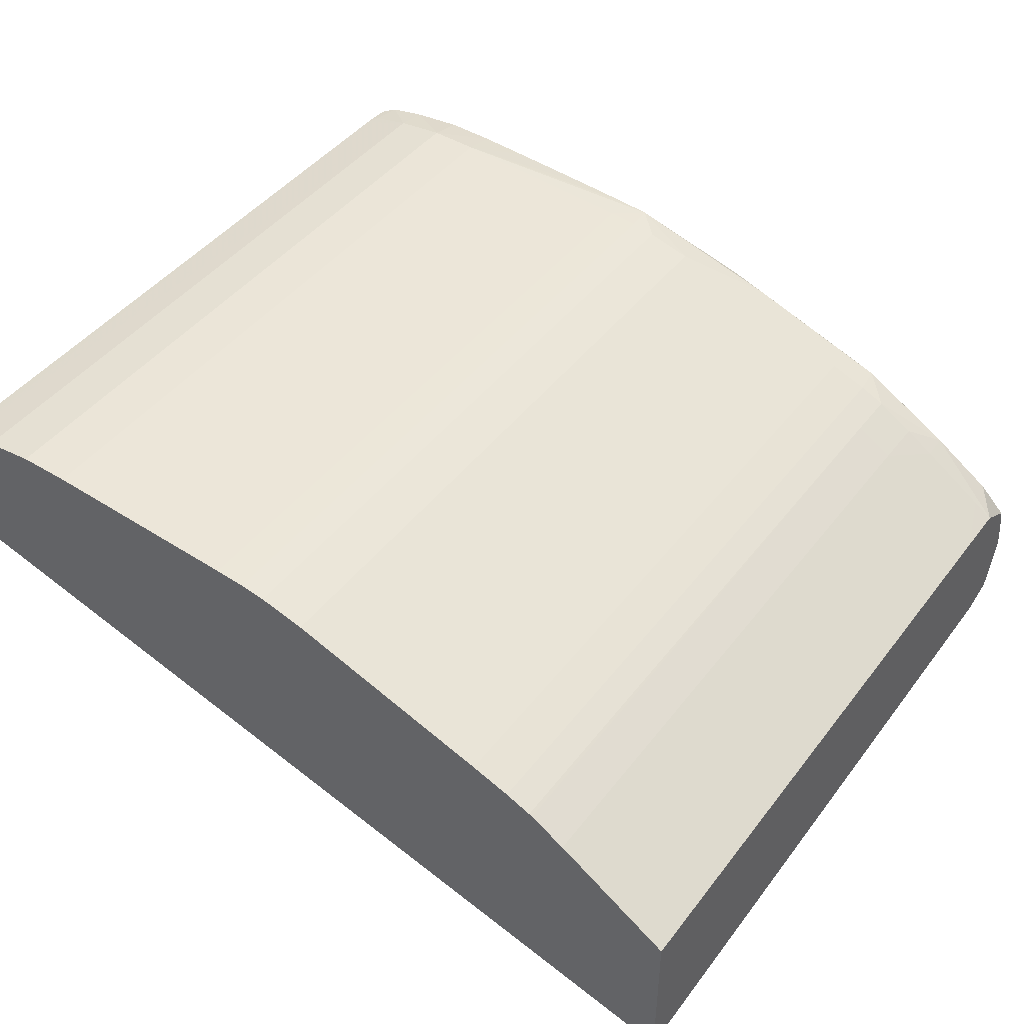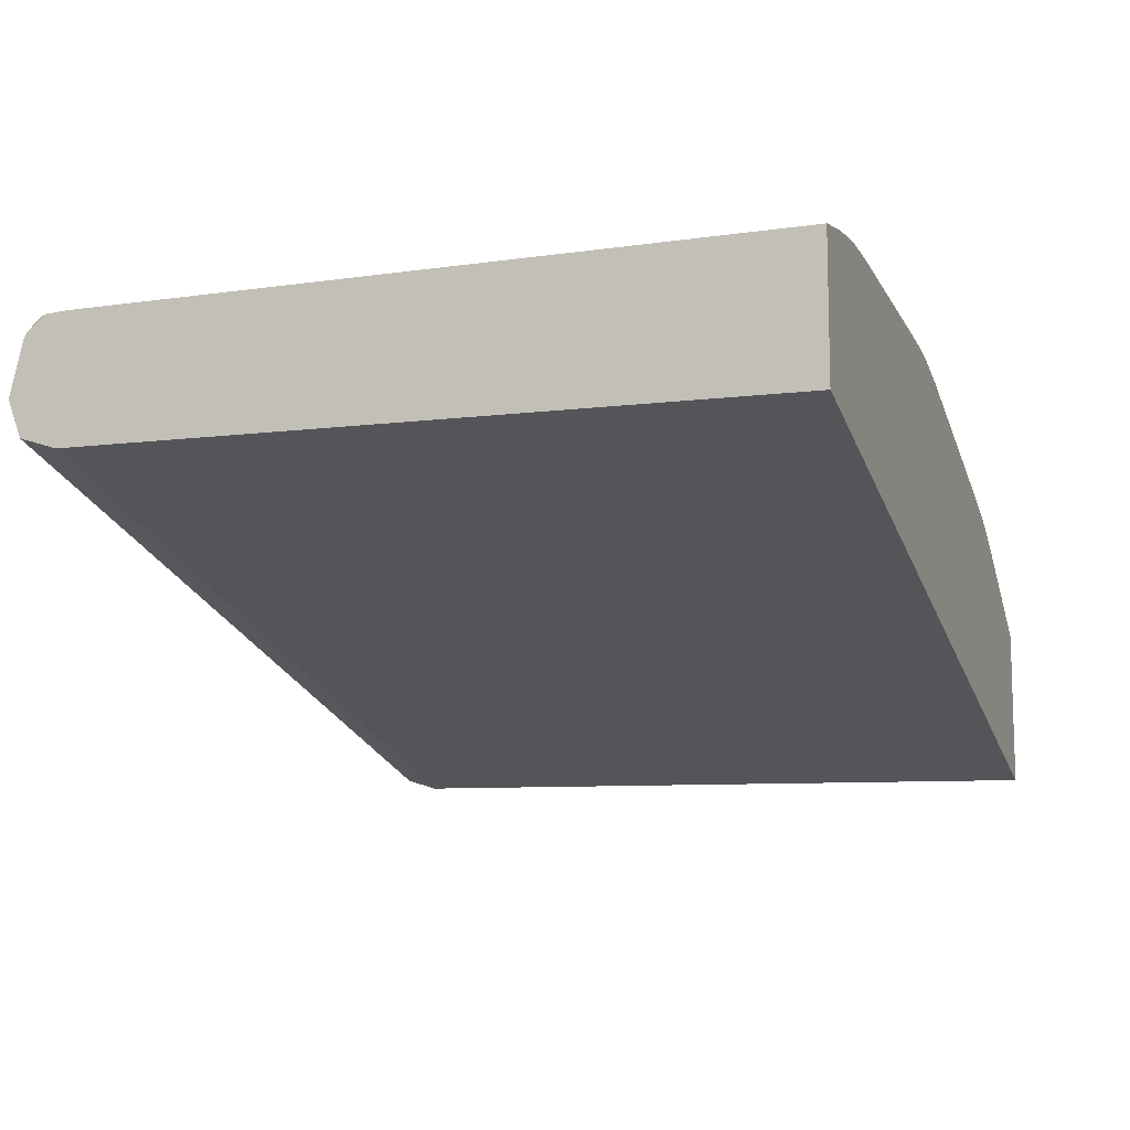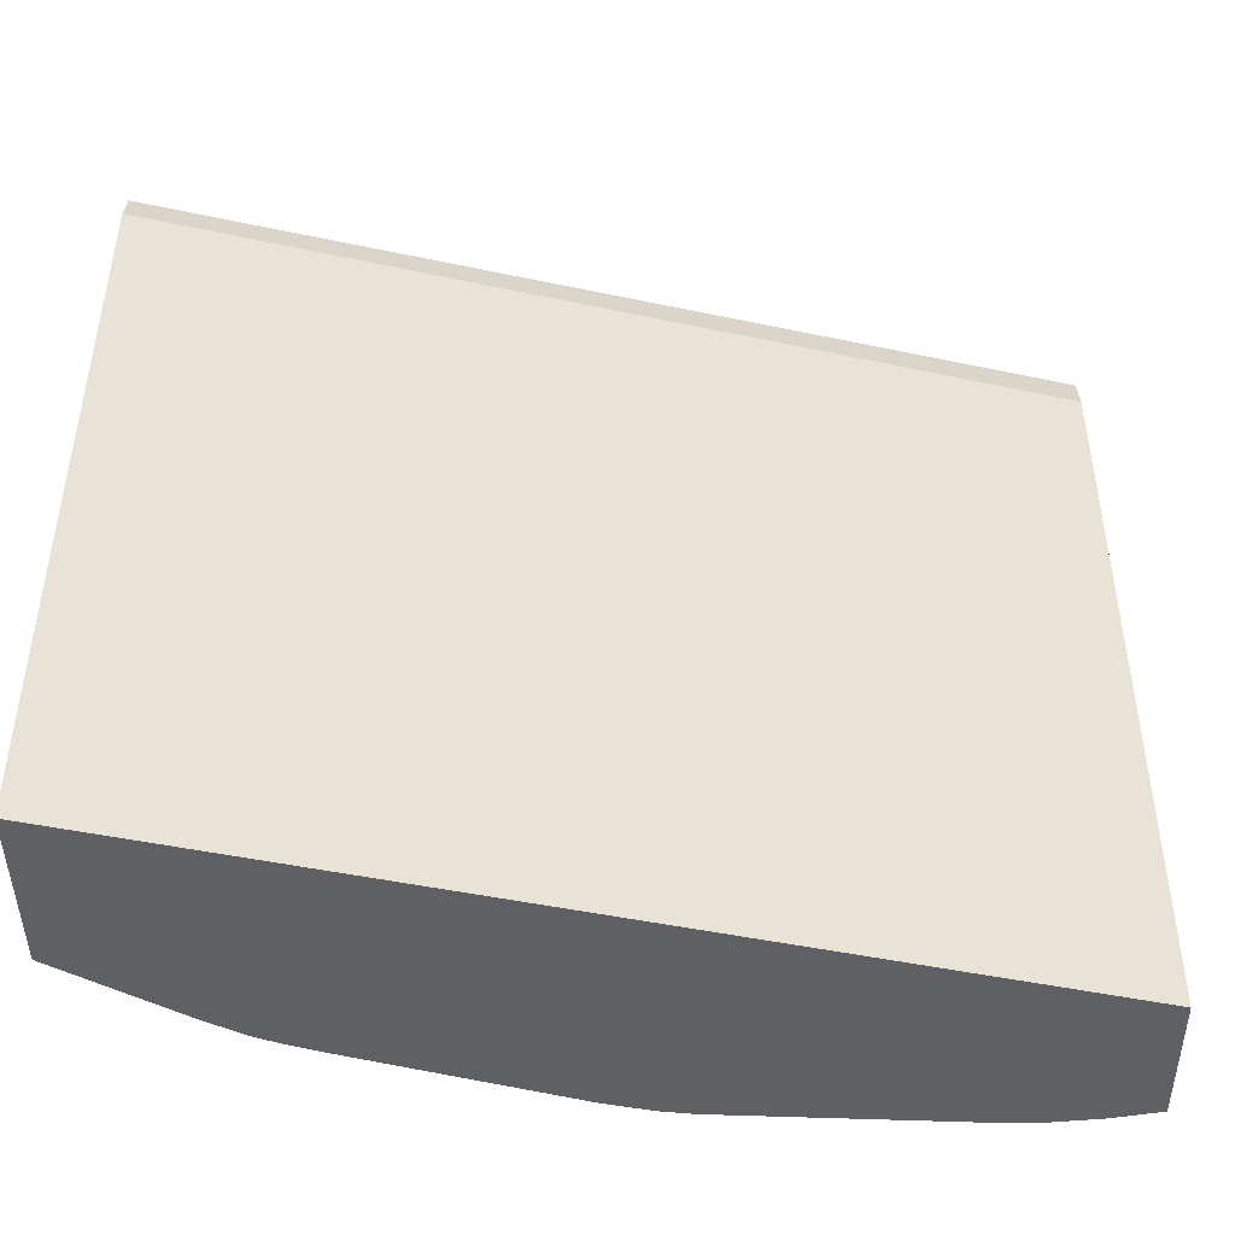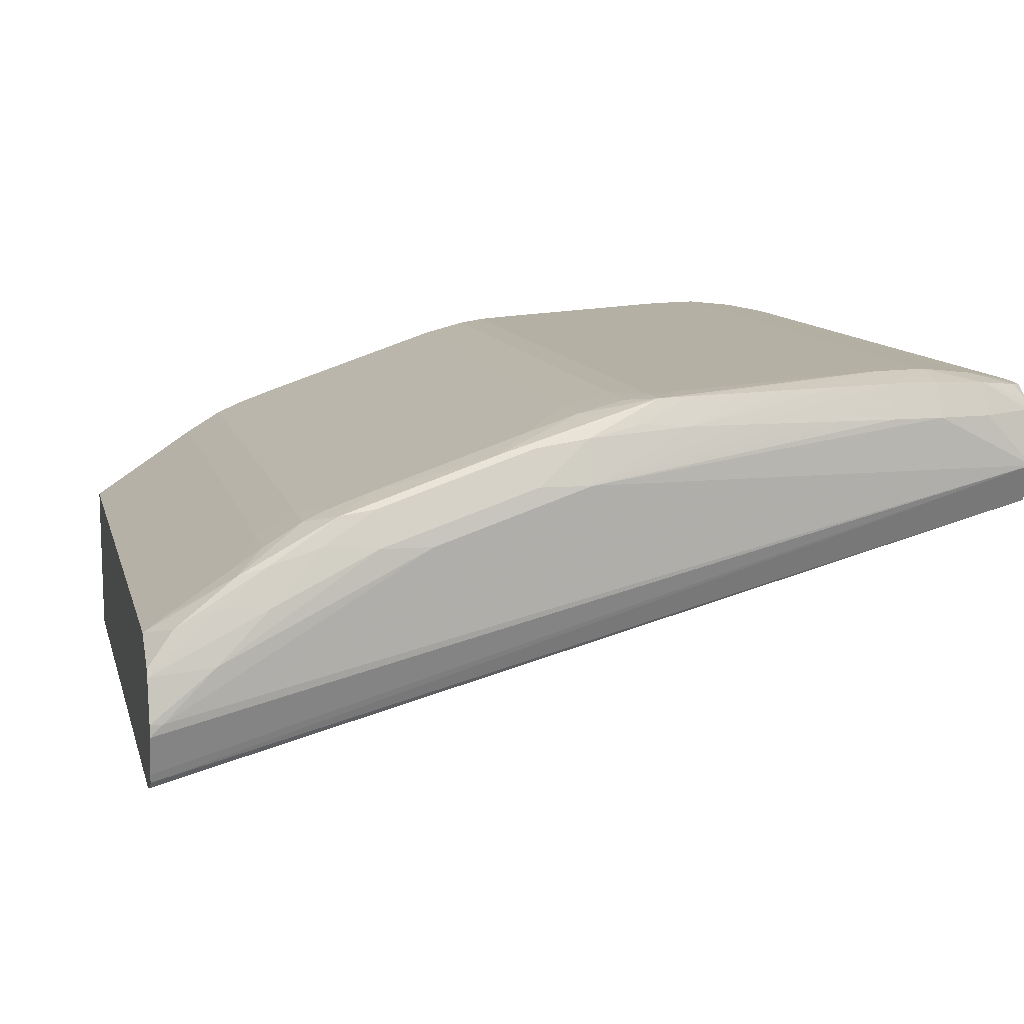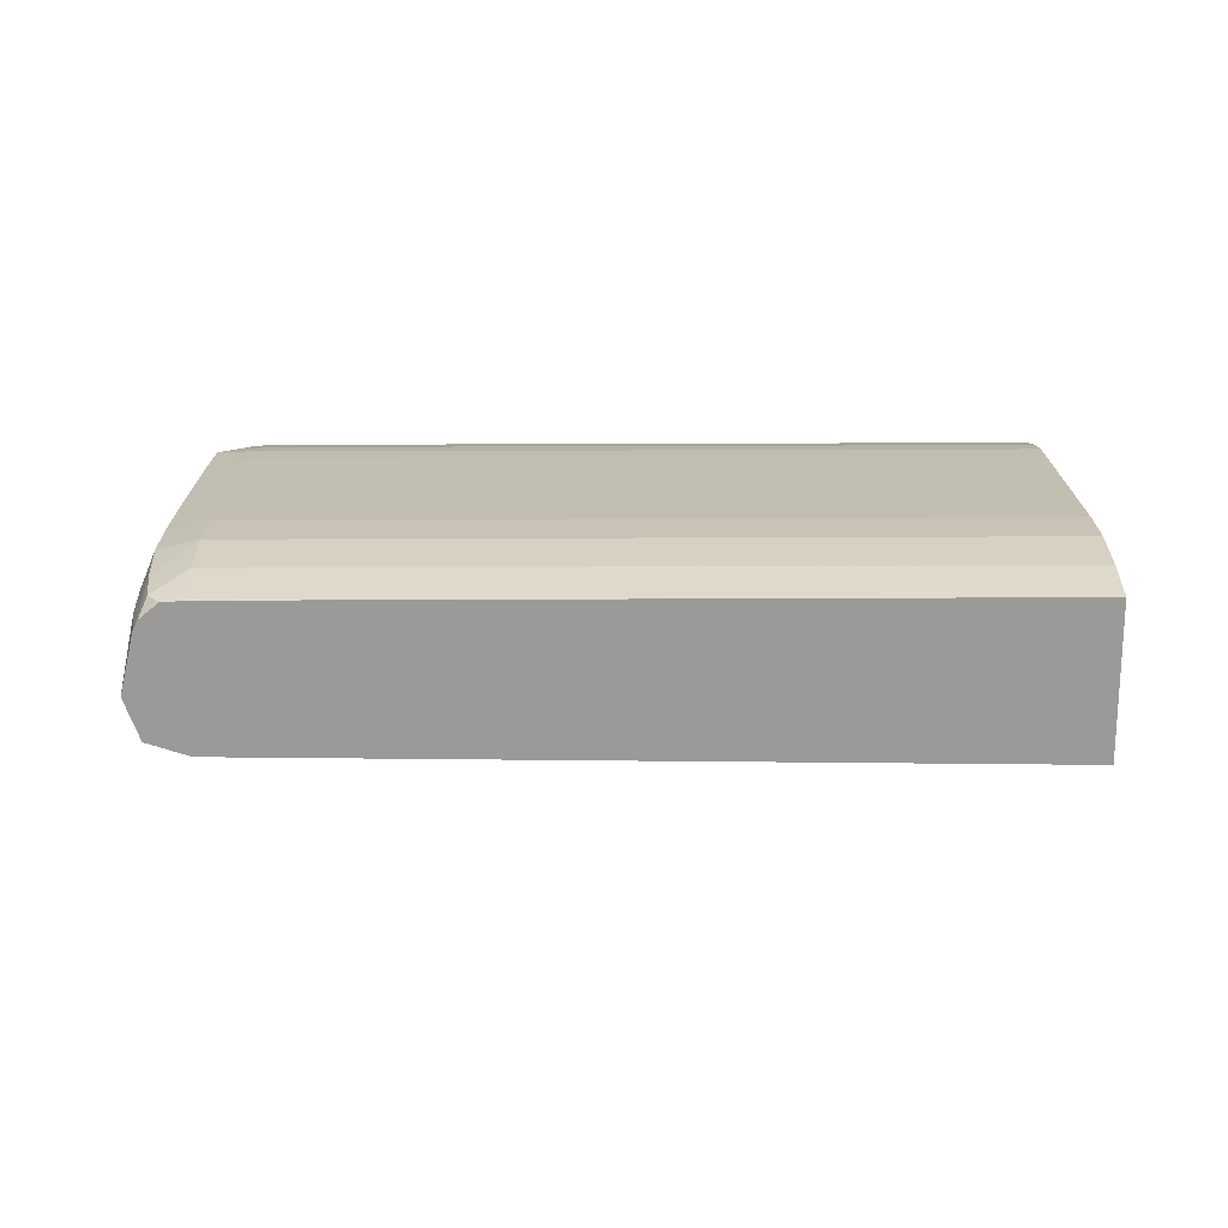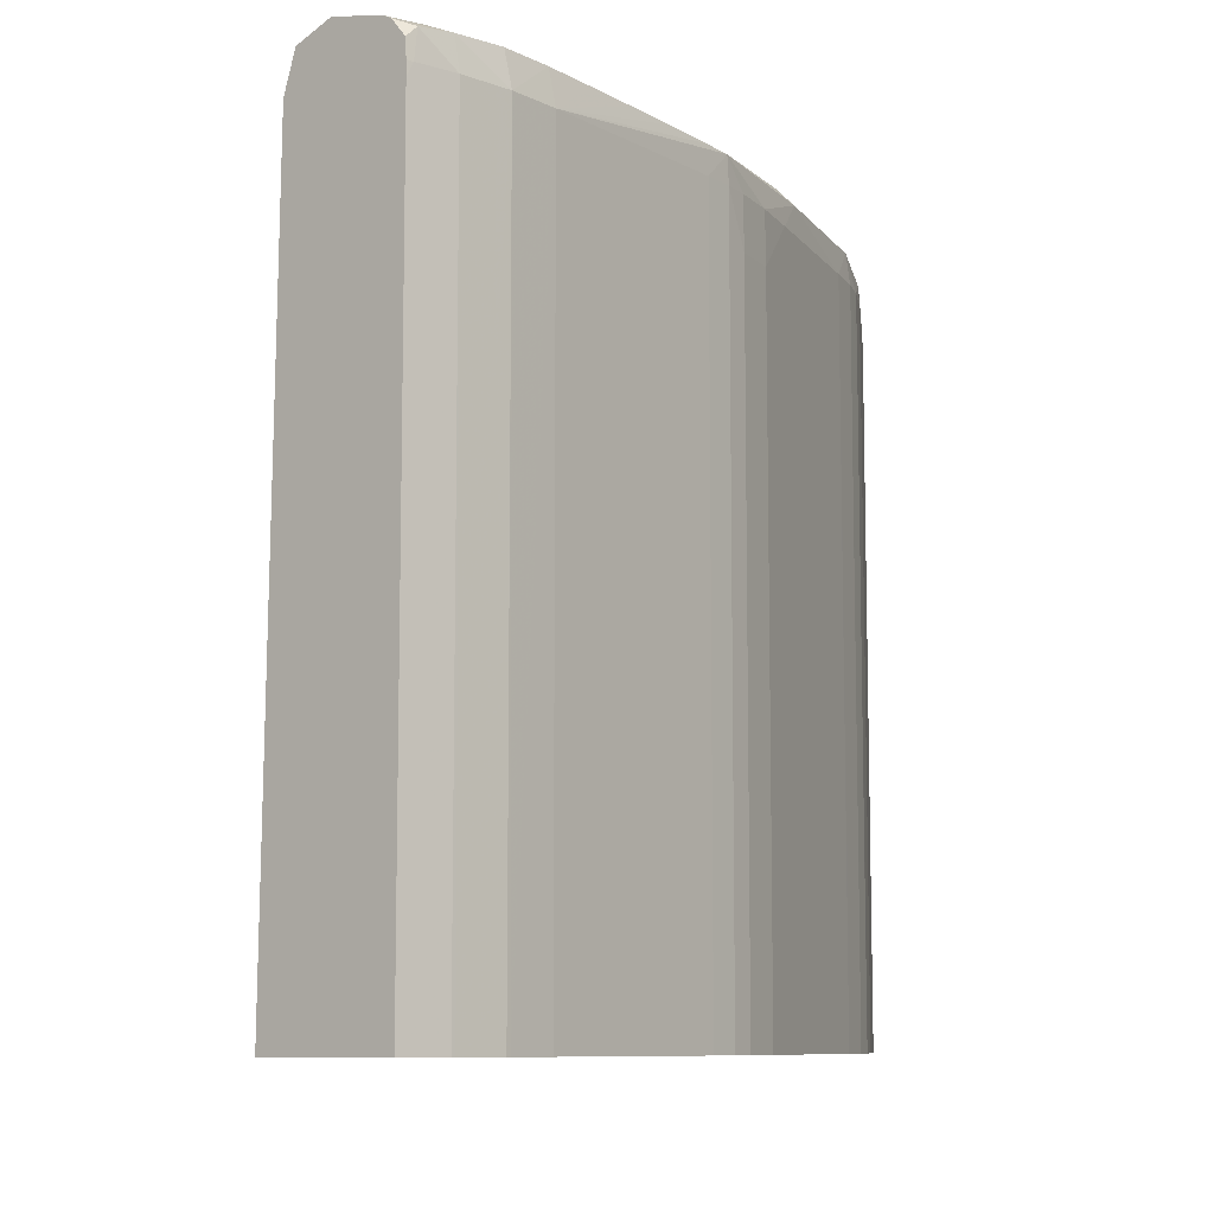
<metadata>
{"format":"obj","ext":"obj","renderer":"f3d","projection":"perspective","resolution":1024,"background":"white","views":[{"elev":44.5,"azim":34.8,"up":"+Z"},{"elev":-10.7,"azim":-70.2,"up":"+Z"},{"elev":-44.3,"azim":-179.4,"up":"+Y"},{"elev":11.3,"azim":165.9,"up":"+Z"},{"elev":20.8,"azim":-90.6,"up":"+Z"},{"elev":-9.0,"azim":-50.0,"up":"+Y"}]}
</metadata>
<code>
v 0.0856 0.4931 0.3491
v -0.05585 0.4927 0.3491
v -0.02557 0.492 0.365
v -0.009683 0.4919 0.365
v 0.006202 0.4914 0.365
v 0.02209 0.4909 0.365
v 0.03797 0.4903 0.365
v 0.05386 0.4896 0.365
v 0.0856 0.4888 0.3625
v 0.1015 0.492 0.3491
v 0.1333 0.4931 0.3332
v 0.2127 0.4929 0.2856
v -0.05585 0.4884 0.3373
v -0.05585 0.4888 0.366
v -0.04145 0.4911 0.365
v 0.2164 0.4927 0.2818
v 0.2164 0.4891 0.2697
v 0.2164 0.4882 0.2669
v -0.02557 0.4877 0.3755
v -0.009683 0.4875 0.3753
v 0.006202 0.4871 0.3748
v 0.02209 0.4865 0.3744
v 0.03797 0.4859 0.3739
v 0.05386 0.4852 0.3734
v 0.06878 0.4881 0.366
v 0.06284 0.4847 0.3731
v 0.1015 0.4877 0.36
v 0.1491 0.492 0.3332
v 0.165 0.493 0.3173
v 0.1968 0.4928 0.3015
v 0.2164 0.4926 0.2856
v -0.05585 0.4765 0.3335
v 0.2164 0.487 0.265
v -0.05585 0.4875 0.3686
v -0.04145 0.4867 0.3746
v -0.02557 0.4765 0.3781
v -0.009683 0.4765 0.3778
v 0.05386 0.4765 0.3739
v 0.06337 0.4765 0.3732
v 0.07131 0.4765 0.3717
v 0.0856 0.4765 0.3681
v 0.1127 0.4859 0.3581
v 0.1491 0.4877 0.3441
v 0.165 0.4888 0.334
v 0.1809 0.4916 0.3173
v 0.2164 0.4899 0.2988
v -0.05585 0.2555 0.3303
v 0.2164 0.4765 0.2616
v 0.2164 0.2555 0.2578
v -0.05585 0.4821 0.373
v -0.05238 0.4854 0.3735
v -0.04145 0.4765 0.3764
v -0.04017 0.2555 0.3765
v -0.02557 0.2555 0.3781
v -0.02429 0.2555 0.3781
v -0.009683 0.2555 0.3778
v 0.05386 0.2555 0.3739
v 0.07131 0.4606 0.3719
v 0.06337 0.2555 0.3732
v 0.0856 0.4606 0.3683
v 0.1015 0.4765 0.363
v 0.1143 0.4765 0.3587
v 0.1491 0.4765 0.347
v 0.1597 0.4859 0.3422
v 0.1809 0.4872 0.3287
v 0.1957 0.4881 0.3172
v 0.2132 0.4894 0.3023
v 0.2164 0.489 0.3012
v -0.05585 0.2555 0.3734
v 0.2164 0.2555 0.3088
v -0.05585 0.4765 0.3734
v -0.05387 0.4765 0.3738
v -0.05585 0.4726 0.3734
v -0.05286 0.2555 0.374
v -0.04145 0.2555 0.3764
v 0.07131 0.2555 0.3719
v 0.0856 0.2555 0.3683
v 0.1223 0.4606 0.356
v 0.1491 0.2555 0.347
v 0.1501 0.2555 0.3467
v 0.1611 0.4765 0.3428
v 0.169 0.4765 0.3392
v 0.1898 0.4852 0.3259
v 0.2083 0.4868 0.3118
v 0.2164 0.4765 0.3087
v 0.2164 0.4606 0.3088
v 0.1909 0.2555 0.3257
v 0.1223 0.2555 0.356
v 0.1611 0.2555 0.3428
v 0.1617 0.2555 0.3425
v 0.169 0.4606 0.3394
v 0.1809 0.4765 0.3322
v 0.1902 0.4765 0.3262
v 0.2101 0.4765 0.313
v 0.1809 0.4606 0.3323
v 0.1809 0.2555 0.3323
v 0.169 0.2555 0.3394
v 0.17 0.2555 0.3388
f 1 2 3
f 1 3 4
f 1 4 5
f 1 5 6
f 1 6 7
f 1 7 8
f 1 8 9
f 1 9 10
f 1 10 28
f 1 28 11
f 1 11 12
f 1 12 2
f 2 13 32
f 2 32 47
f 2 47 69
f 2 69 73
f 2 73 71
f 2 71 50
f 2 50 34
f 2 34 14
f 2 14 15
f 2 15 3
f 2 12 16
f 2 16 17
f 2 17 18
f 2 18 13
f 3 15 19
f 3 19 4
f 4 19 20
f 4 20 5
f 5 20 6
f 6 20 7
f 7 20 21
f 7 21 8
f 8 21 22
f 8 22 23
f 8 23 24
f 8 24 25
f 8 25 9
f 9 25 26
f 9 26 27
f 9 27 10
f 10 27 28
f 11 28 29
f 11 29 12
f 12 29 30
f 12 30 31
f 12 31 16
f 13 18 33
f 13 33 32
f 14 34 35
f 14 35 15
f 15 35 19
f 16 31 46
f 16 46 68
f 16 68 85
f 16 85 86
f 16 86 70
f 16 70 49
f 16 49 48
f 16 48 33
f 16 33 18
f 16 18 17
f 19 35 36
f 19 36 20
f 20 36 37
f 20 37 21
f 21 37 22
f 22 37 23
f 23 37 24
f 24 26 25
f 24 37 26
f 26 38 39
f 26 39 40
f 26 40 41
f 26 41 42
f 26 42 27
f 26 37 38
f 27 42 43
f 27 43 28
f 28 43 44
f 28 44 45
f 28 45 30
f 28 30 29
f 30 45 46
f 30 46 31
f 32 33 48
f 32 48 49
f 32 49 47
f 34 50 51
f 34 51 35
f 35 51 52
f 35 52 36
f 36 52 53
f 36 53 54
f 36 54 55
f 36 55 37
f 37 55 56
f 37 56 57
f 37 57 38
f 38 57 59
f 38 59 39
f 39 58 40
f 39 59 76
f 39 76 58
f 40 58 60
f 40 60 41
f 41 60 61
f 41 61 42
f 42 61 62
f 42 62 63
f 42 63 64
f 42 64 43
f 43 64 44
f 44 64 65
f 44 65 45
f 45 65 66
f 45 66 67
f 45 67 46
f 46 67 68
f 47 49 70
f 47 70 87
f 47 87 96
f 47 96 98
f 47 98 97
f 47 97 90
f 47 90 89
f 47 89 80
f 47 80 79
f 47 79 88
f 47 88 77
f 47 77 76
f 47 76 59
f 47 59 57
f 47 57 56
f 47 56 55
f 47 55 54
f 47 54 53
f 47 53 75
f 47 75 74
f 47 74 69
f 50 71 72
f 50 72 51
f 51 72 52
f 52 72 73
f 52 73 74
f 52 74 75
f 52 75 53
f 58 76 77
f 58 77 60
f 60 77 88
f 60 88 78
f 60 78 62
f 60 62 61
f 62 78 63
f 63 79 80
f 63 80 81
f 63 81 64
f 63 78 88
f 63 88 79
f 64 81 82
f 64 82 83
f 64 83 65
f 65 83 84
f 65 84 66
f 66 84 68
f 66 68 67
f 68 84 85
f 69 74 73
f 70 86 87
f 71 73 72
f 80 89 81
f 81 90 91
f 81 91 82
f 81 89 90
f 82 91 95
f 82 95 92
f 82 92 83
f 83 92 93
f 83 93 94
f 83 94 85
f 83 85 84
f 85 94 86
f 86 94 95
f 86 95 87
f 87 95 96
f 90 97 91
f 91 97 98
f 91 98 95
f 92 95 93
f 93 95 94
f 95 98 96

</code>
